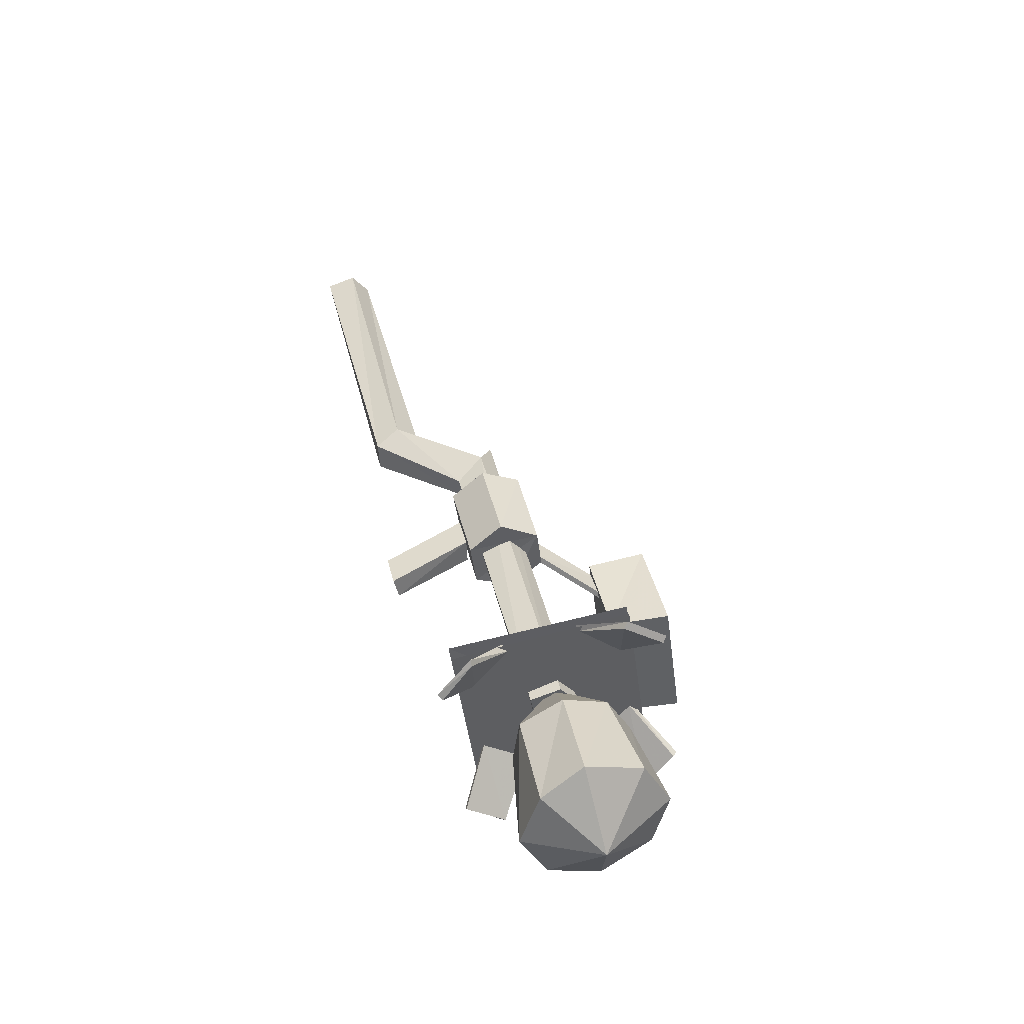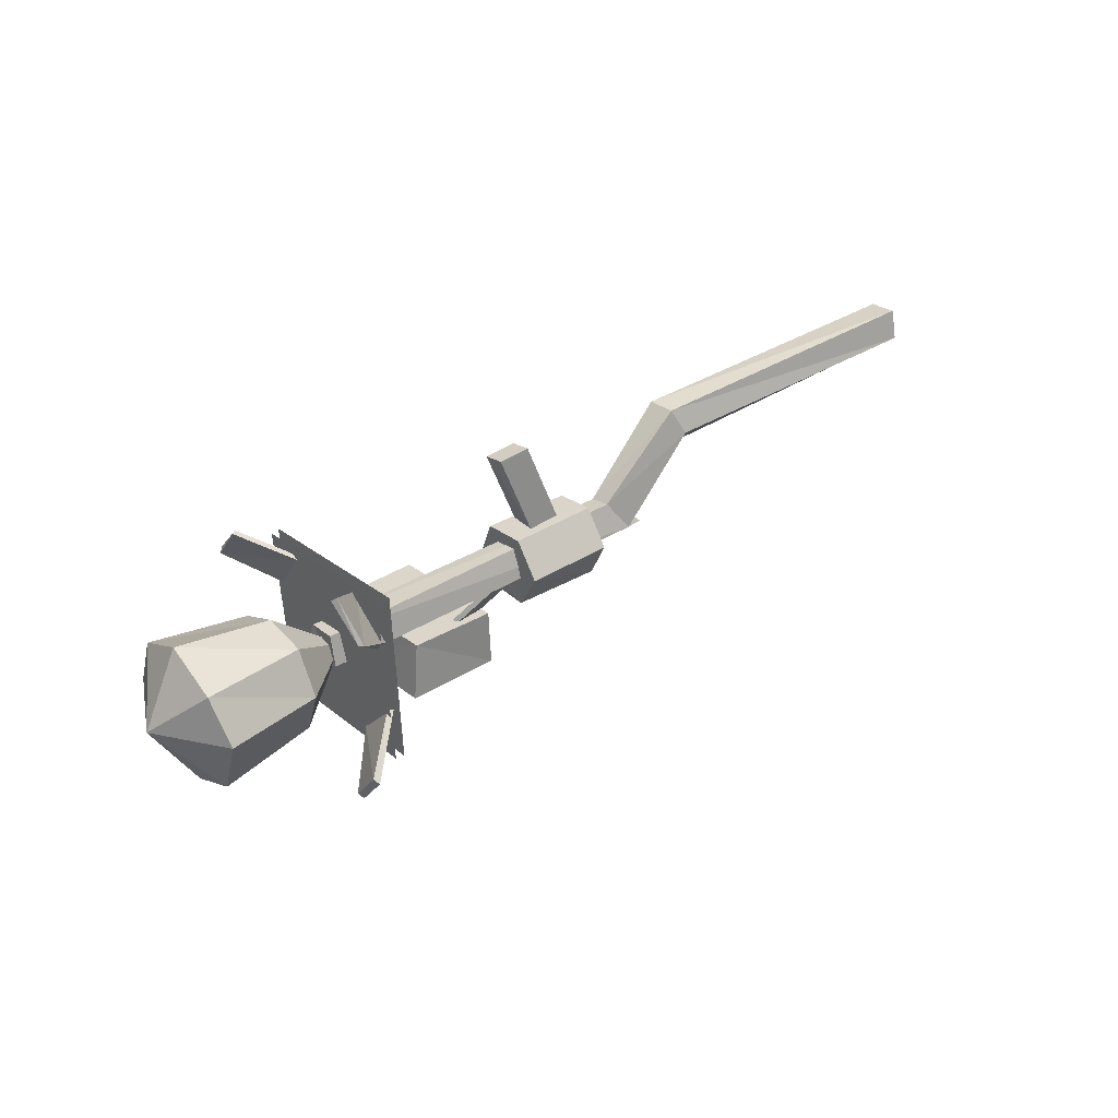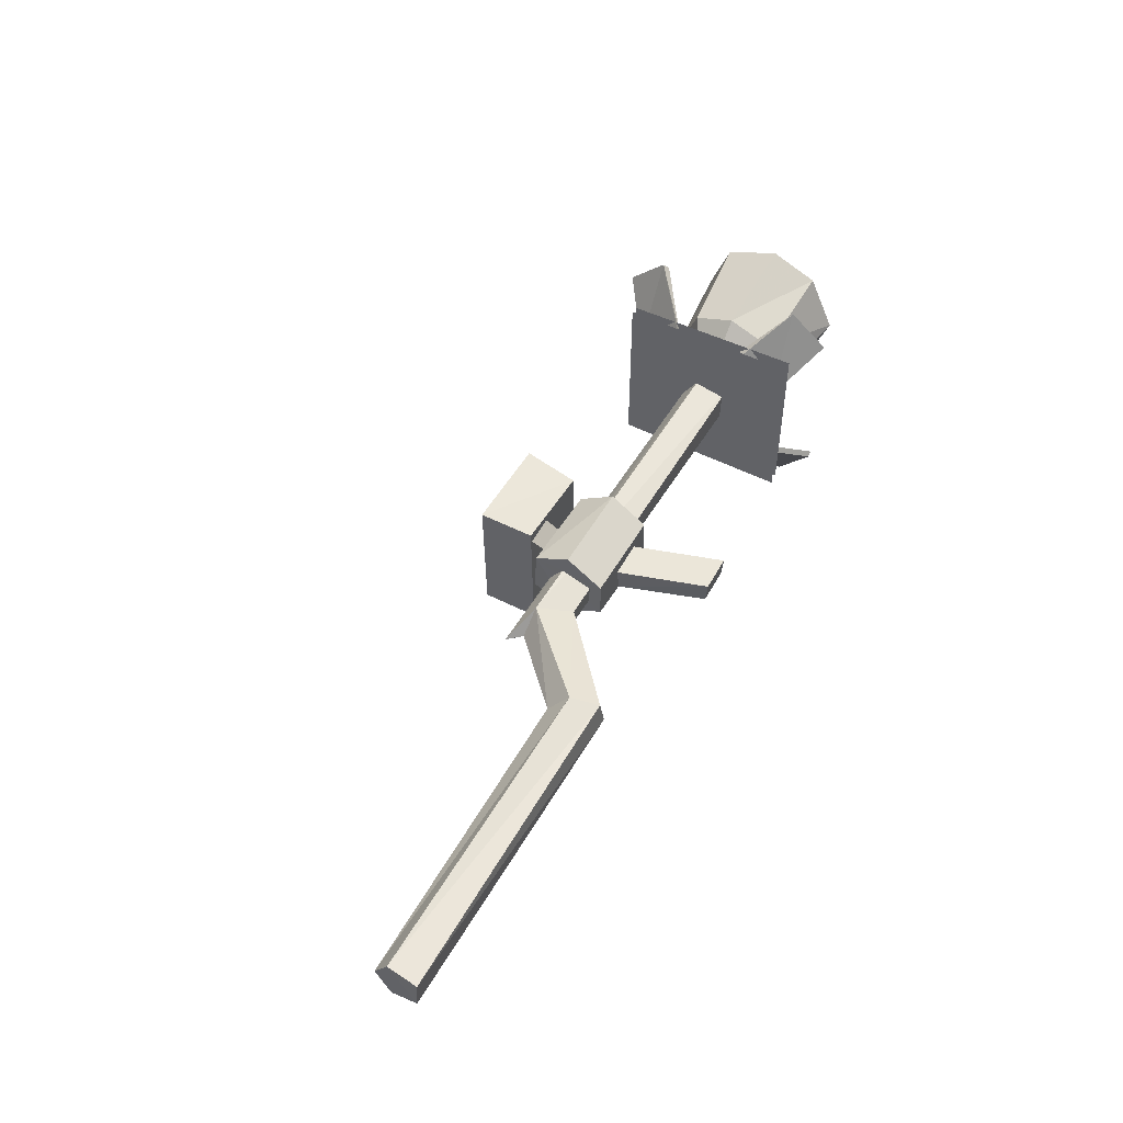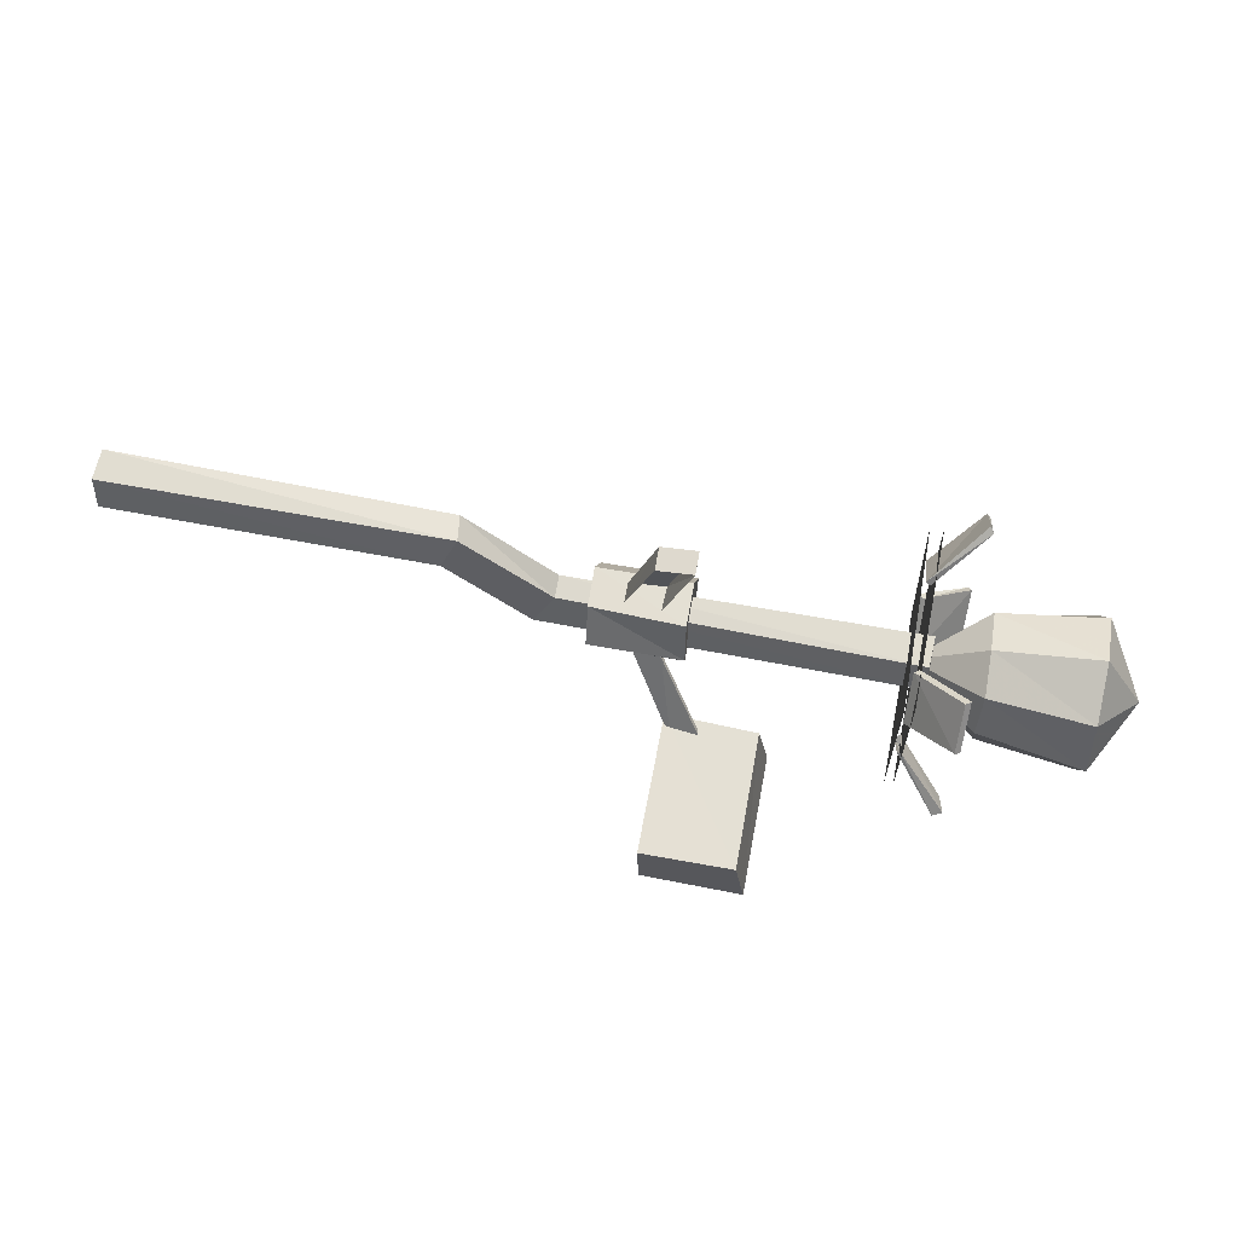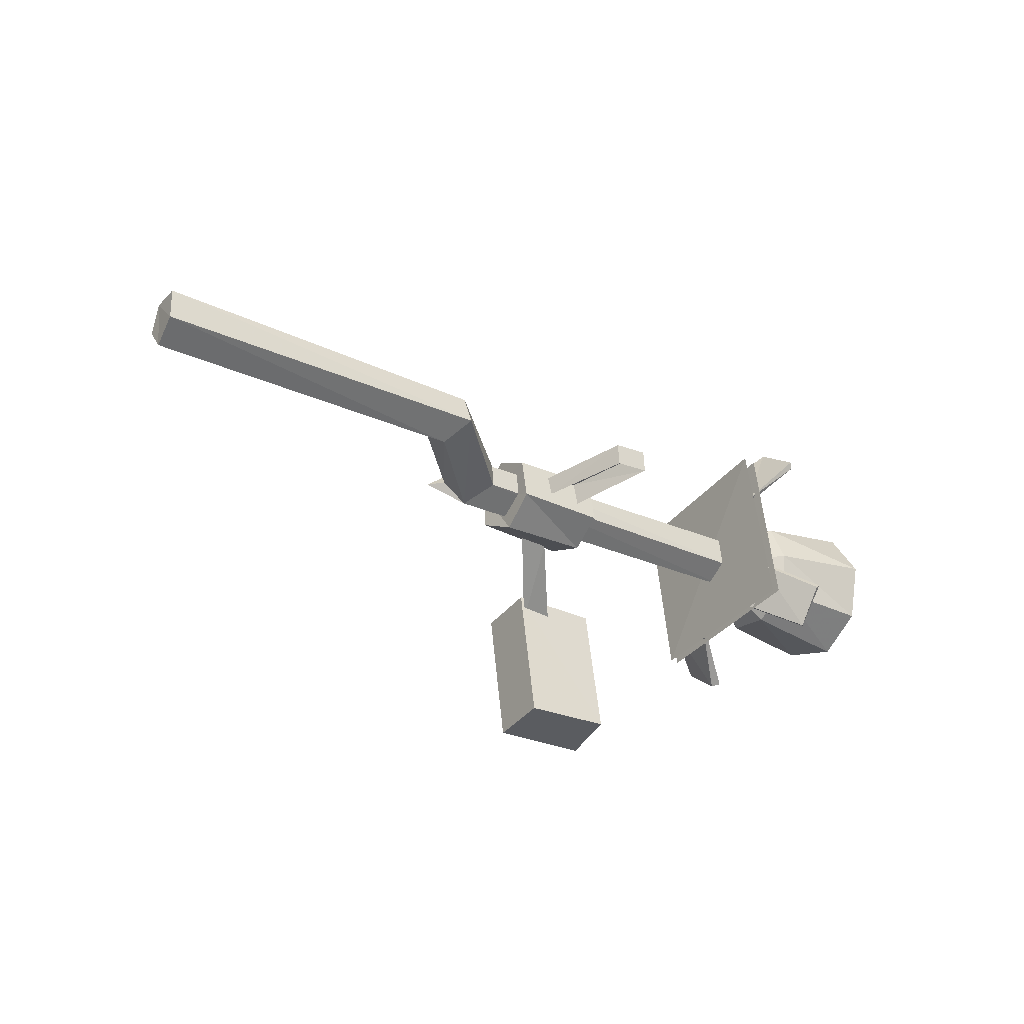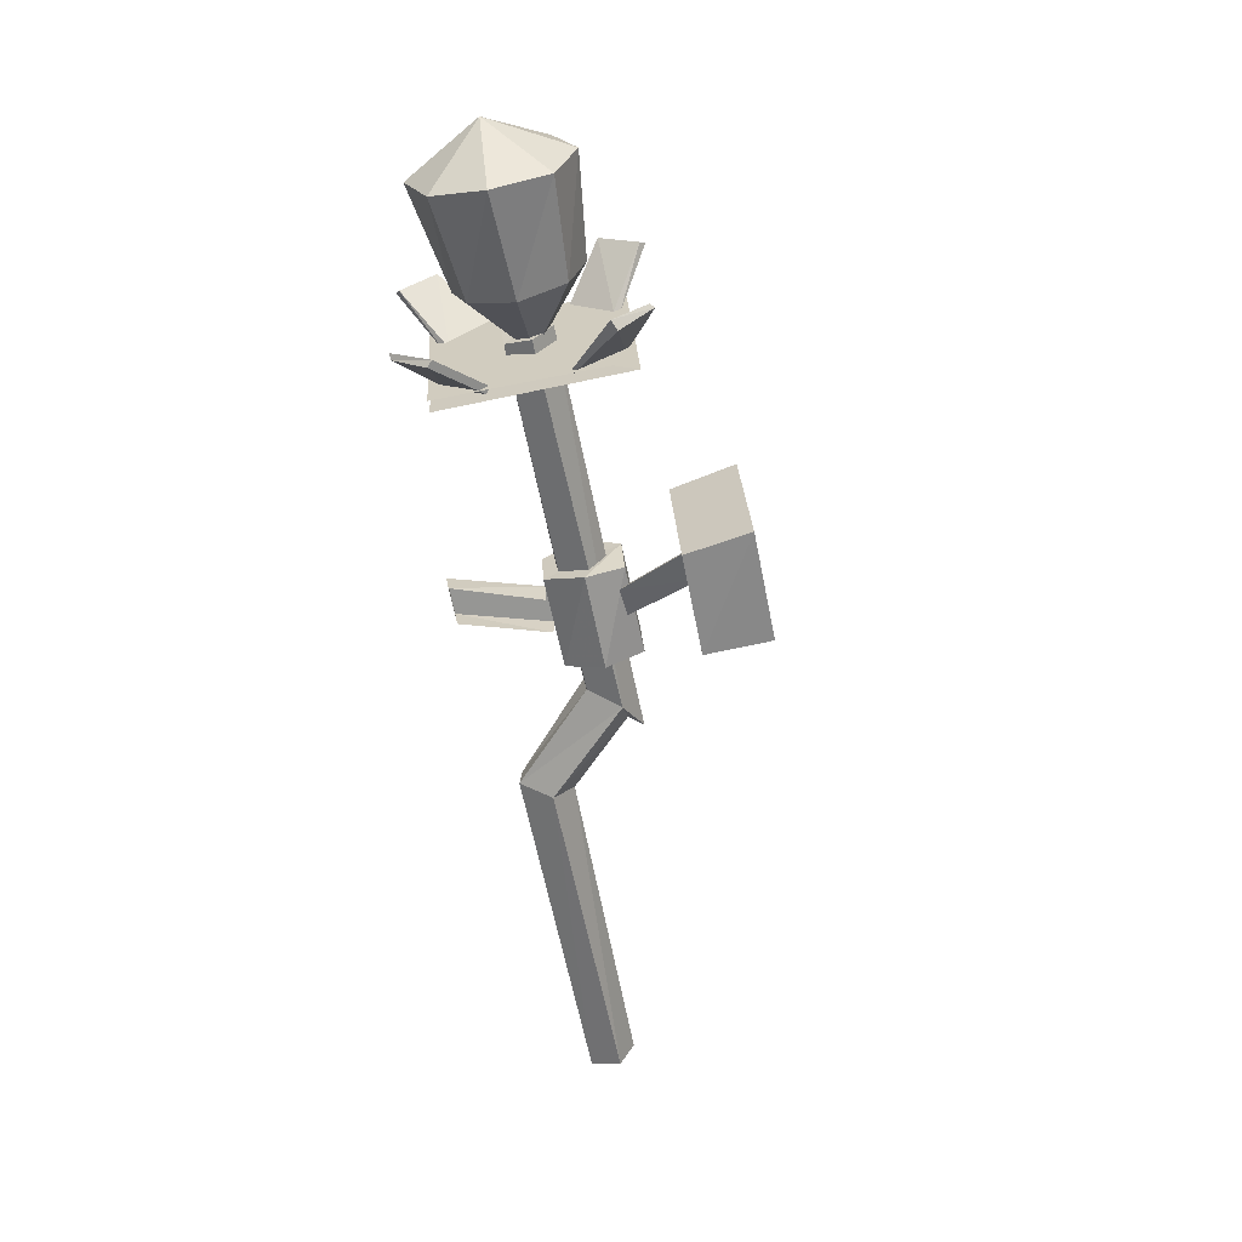
<metadata>
{"format":"obj","ext":"obj","renderer":"f3d","projection":"perspective","resolution":1024,"background":"white","views":[{"elev":51.5,"azim":-103.2,"up":"+Z"},{"elev":35.1,"azim":-29.6,"up":"+Y"},{"elev":40.1,"azim":119.9,"up":"+Z"},{"elev":60.2,"azim":-158.5,"up":"+Y"},{"elev":-44.2,"azim":145.6,"up":"+Z"},{"elev":-52.1,"azim":-78.5,"up":"+Z"}]}
</metadata>
<code>
v -1.06 -0.02 0.33
v -1.07 0.06 0.23
v -1.14 0.08 0.42
v -1.16 0.15 0.34
v -1.15 0.16 0.35
v -1.06 0.07 0.23
v -1.13 0.08 0.43
v -1.04 -0.01 0.33
v -1.05 -0.18 0.34
v -1.14 -0.26 0.45
v -1.07 -0.28 0.26
v -1.15 -0.35 0.38
v -1.14 -0.36 0.39
v -1.13 -0.27 0.46
v -1.06 -0.29 0.26
v -1.04 -0.18 0.35
v -1.12 -0.07 0.12
v -1.11 -0.13 0.21
v -1.13 -0.13 0.1
v -1.12 -0.17 0.16
v 0.64 0.13 -0.13
v 0.63 0.12 -0.2
v 0.64 0.06 -0.11
v 0.62 0.05 -0.22
v 0.63 0.02 -0.16
v -0.41 -0.04 -0.02
v -0.62 -0.04 0.01
v -0.39 -0.03 0.07
v -0.6 -0.03 0.11
v -0.38 -0.11 0.13
v -0.59 -0.11 0.17
v -0.39 -0.2 0.09
v -0.6 -0.2 0.12
v -0.4 -0.21 0
v -0.61 -0.21 0.02
v -0.42 -0.13 -0.06
v -0.63 -0.13 -0.02
v -0.62 0.17 0.07
v -0.55 -0.03 0.08
v -0.54 0.17 0.05
v -0.47 -0.03 0.06
v -0.63 0.16 0.02
v -0.55 0.16 0
v -0.56 -0.03 0.02
v -0.48 -0.03 0.01
v -0.6 -0.48 -0.04
v -0.66 -0.51 -0.36
v -0.6 -0.34 -0.05
v -0.66 -0.37 -0.37
v -0.87 -0.37 -0.33
v -0.89 -0.51 -0.32
v -0.81 -0.34 -0.02
v -0.83 -0.48 0
v -0.5 -0.19 0
v -0.57 -0.2 0.01
v -0.63 -0.37 -0.09
v -0.7 -0.37 -0.07
v -0.7 -0.36 -0.08
v -0.57 -0.19 0
v -1.03 -0.3 0.37
v -1.1 -0.34 -0.03
v -1.03 0.11 0.34
v -1.11 0.07 -0.07
v -1.13 0.07 -0.06
v -1.12 -0.34 -0.03
v -1.06 0.11 0.34
v -1.05 -0.3 0.37
v -1.23 0.01 0.16
v -1.46 0.05 0.2
v -1.21 -0.01 0.26
v -1.44 0 0.33
v -1.2 -0.11 0.31
v -1.42 -0.1 0.39
v -1.21 -0.21 0.28
v -1.43 -0.23 0.35
v -1.23 -0.26 0.19
v -1.45 -0.29 0.23
v -1.25 -0.23 0.08
v -1.47 -0.25 0.1
v -1.25 -0.13 0.04
v -1.49 -0.13 0.04
v -1.25 -0.03 0.07
v -1.48 -0.01 0.08
v -1.12 -0.05 -0.03
v -1.11 0.05 0.04
v -1.24 0.03 -0.1
v -1.23 0.12 -0.03
v -1.22 0.12 -0.04
v -1.1 0.05 0.03
v -1.23 0.04 -0.11
v -1.11 -0.04 -0.04
v -1.12 -0.21 -0.02
v -1.24 -0.31 -0.07
v -1.1 -0.3 0.07
v -1.22 -0.38 0
v -1.21 -0.39 0
v -1.22 -0.32 -0.08
v -1.09 -0.31 0.06
v -1.11 -0.21 -0.02
v -0.33 -0.07 -0.01
v -0.29 -0.14 -0.04
v -0.2 -0.17 0
v -0.27 -0.13 0.06
v -1.11 -0.06 0.19
v -0.32 -0.06 0.04
v -0.12 0.12 0
v -0.14 0.12 -0.06
v -0.11 0.05 -0.09
v -0.08 0.01 -0.03
v -0.09 0.06 0.02
v -0.23 -0.14 0
v -1.07 -0.12 0.15
v -1.55 -0.12 0.23
v -1.494 -0.1238 0.2242
v -1.513 -0.1238 0.2278
v -1.512 -0.1229 0.2376
o Node 0
f 3 2 1
f 4 2 3
f 4 4 3
f 5 4 4
f 5 5 4
f 6 5 5
f 7 6 5
f 8 6 7
f 8 8 7
f 4 8 8
f 4 4 8
f 5 4 4
f 3 5 4
f 7 5 3
f 7 7 3
f 2 7 7
f 2 2 7
f 6 2 2
f 4 6 2
f 5 6 4
f 5 5 4
f 3 5 5
f 3 3 5
f 7 3 3
f 1 7 3
f 8 7 1
f 8 8 1
f 9 8 8
f 9 9 8
f 10 9 9
f 11 10 9
f 12 10 11
f 12 12 11
f 13 12 12
f 13 13 12
f 14 13 13
f 15 14 13
f 16 14 15
f 16 16 15
f 12 16 16
f 12 12 16
f 10 12 12
f 13 10 12
f 14 10 13
f 14 14 13
f 11 14 14
f 11 11 14
f 12 11 11
f 15 12 11
f 13 12 15
f 13 13 15
f 10 13 13
f 10 10 13
f 9 10 10
f 14 9 10
f 16 9 14
f 16 16 14
f 17 16 16
f 17 17 16
f 18 17 17
f 19 18 17
f 20 18 19
f 20 20 19
f 21 20 20
f 21 21 20
f 22 21 21
f 23 22 21
f 24 22 23
f 25 24 23
f 25 24 25
f 26 25 25
f 26 25 26
f 27 26 26
f 28 26 27
f 29 28 27
f 30 28 29
f 31 30 29
f 32 30 31
f 33 32 31
f 34 32 33
f 35 34 33
f 36 34 35
f 37 36 35
f 26 36 37
f 27 26 37
f 27 26 27
f 38 27 27
f 38 27 38
f 39 38 38
f 40 38 39
f 41 40 39
f 41 40 41
f 42 41 41
f 42 41 42
f 38 42 42
f 43 42 38
f 40 43 38
f 40 43 40
f 44 40 40
f 44 40 44
f 39 44 44
f 42 44 39
f 38 42 39
f 38 42 38
f 43 38 38
f 43 38 43
f 40 43 43
f 45 43 40
f 41 45 40
f 41 45 41
f 46 41 41
f 46 41 46
f 47 46 46
f 48 46 47
f 49 48 47
f 49 48 49
f 50 49 49
f 50 49 50
f 51 50 50
f 52 50 51
f 53 52 51
f 53 52 53
f 49 53 53
f 49 53 49
f 50 49 49
f 48 49 50
f 52 48 50
f 52 48 52
f 47 52 52
f 47 52 47
f 51 47 47
f 49 47 51
f 50 49 51
f 50 49 50
f 46 50 50
f 46 50 46
f 53 46 46
f 47 46 53
f 51 47 53
f 51 47 51
f 48 51 51
f 48 51 48
f 52 48 48
f 46 48 52
f 53 46 52
f 53 46 53
f 54 53 53
f 54 53 54
f 55 54 54
f 56 54 55
f 57 56 55
f 57 56 57
f 58 57 57
f 58 57 58
f 59 58 58
f 56 58 59
f 54 56 59
f 54 56 54
f 57 54 54
f 57 54 57
f 55 57 57
f 58 57 55
f 59 58 55
f 59 58 59
f 60 59 59
f 60 59 60
f 61 60 60
f 62 60 61
f 63 62 61
f 63 62 63
f 64 63 63
f 64 63 64
f 65 64 64
f 66 64 65
f 67 66 65
f 67 66 67
f 68 67 67
f 68 67 68
f 69 68 68
f 70 68 69
f 71 70 69
f 72 70 71
f 73 72 71
f 74 72 73
f 75 74 73
f 76 74 75
f 77 76 75
f 78 76 77
f 79 78 77
f 80 78 79
f 81 80 79
f 82 80 81
f 83 82 81
f 68 82 83
f 69 68 83
f 69 68 69
f 84 69 69
f 84 69 84
f 85 84 84
f 86 84 85
f 87 86 85
f 87 86 87
f 88 87 87
f 88 87 88
f 89 88 88
f 90 88 89
f 91 90 89
f 91 90 91
f 87 91 91
f 87 91 87
f 88 87 87
f 86 87 88
f 90 86 88
f 90 86 90
f 85 90 90
f 85 90 85
f 89 85 85
f 87 85 89
f 88 87 89
f 88 87 88
f 86 88 88
f 86 88 86
f 90 86 86
f 84 86 90
f 91 84 90
f 91 84 91
f 92 91 91
f 92 91 92
f 93 92 92
f 94 92 93
f 95 94 93
f 95 94 95
f 96 95 95
f 96 95 96
f 97 96 96
f 98 96 97
f 99 98 97
f 99 98 99
f 95 99 99
f 95 99 95
f 93 95 95
f 96 95 93
f 97 96 93
f 97 96 97
f 94 97 97
f 94 97 94
f 95 94 94
f 98 94 95
f 96 98 95
f 96 98 96
f 93 96 96
f 93 96 93
f 92 93 93
f 97 93 92
f 99 97 92
f 99 97 99
f 17 99 99
f 17 99 17
f 100 17 17
f 19 17 100
f 101 19 100
f 20 19 101
f 102 20 101
f 18 20 102
f 103 18 102
f 104 18 103
f 105 104 103
f 17 104 105
f 105 17 105
f 100 17 105
f 106 100 105
f 107 100 106
f 21 107 106
f 22 107 21
f 22 22 21
f 100 22 22
f 100 100 22
f 101 100 100
f 107 101 100
f 108 101 107
f 22 108 107
f 108 108 22
f 24 108 22
f 109 108 24
f 25 109 24
f 110 109 25
f 23 110 25
f 106 110 23
f 21 106 23
f 21 106 21
f 34 21 21
f 34 21 34
f 36 34 34
f 32 34 36
f 26 32 36
f 32 32 26
f 28 32 26
f 30 32 28
f 30 30 28
f 35 30 30
f 35 35 30
f 37 35 35
f 33 37 35
f 27 37 33
f 33 27 33
f 29 27 33
f 31 29 33
f 31 29 31
f 106 31 31
f 106 31 106
f 105 106 106
f 110 106 105
f 103 110 105
f 109 110 103
f 111 109 103
f 108 109 111
f 111 108 111
f 101 108 111
f 111 101 111
f 102 101 111
f 103 102 111
f 103 102 103
f 78 103 103
f 78 103 78
f 80 78 78
f 112 78 80
f 82 112 80
f 112 112 82
f 68 112 82
f 112 112 68
f 70 112 68
f 112 112 70
f 72 112 70
f 112 112 72
f 74 112 72
f 112 112 74
f 76 112 74
f 78 112 76
f 78 78 76
f 79 78 78
f 79 79 78
f 81 79 79
f 113 81 79
f 83 81 113
f 113 83 113
f 69 83 113
f 113 69 113
f 71 69 113
f 113 71 113
f 73 71 113
f 113 73 113
f 75 73 113
f 113 75 113
f 77 75 113
f 79 77 113
f 79 77 79
f 18 79 79
f 18 79 18
f 104 18 18
f 17 18 104
o Node 1
f 116 115 114

</code>
